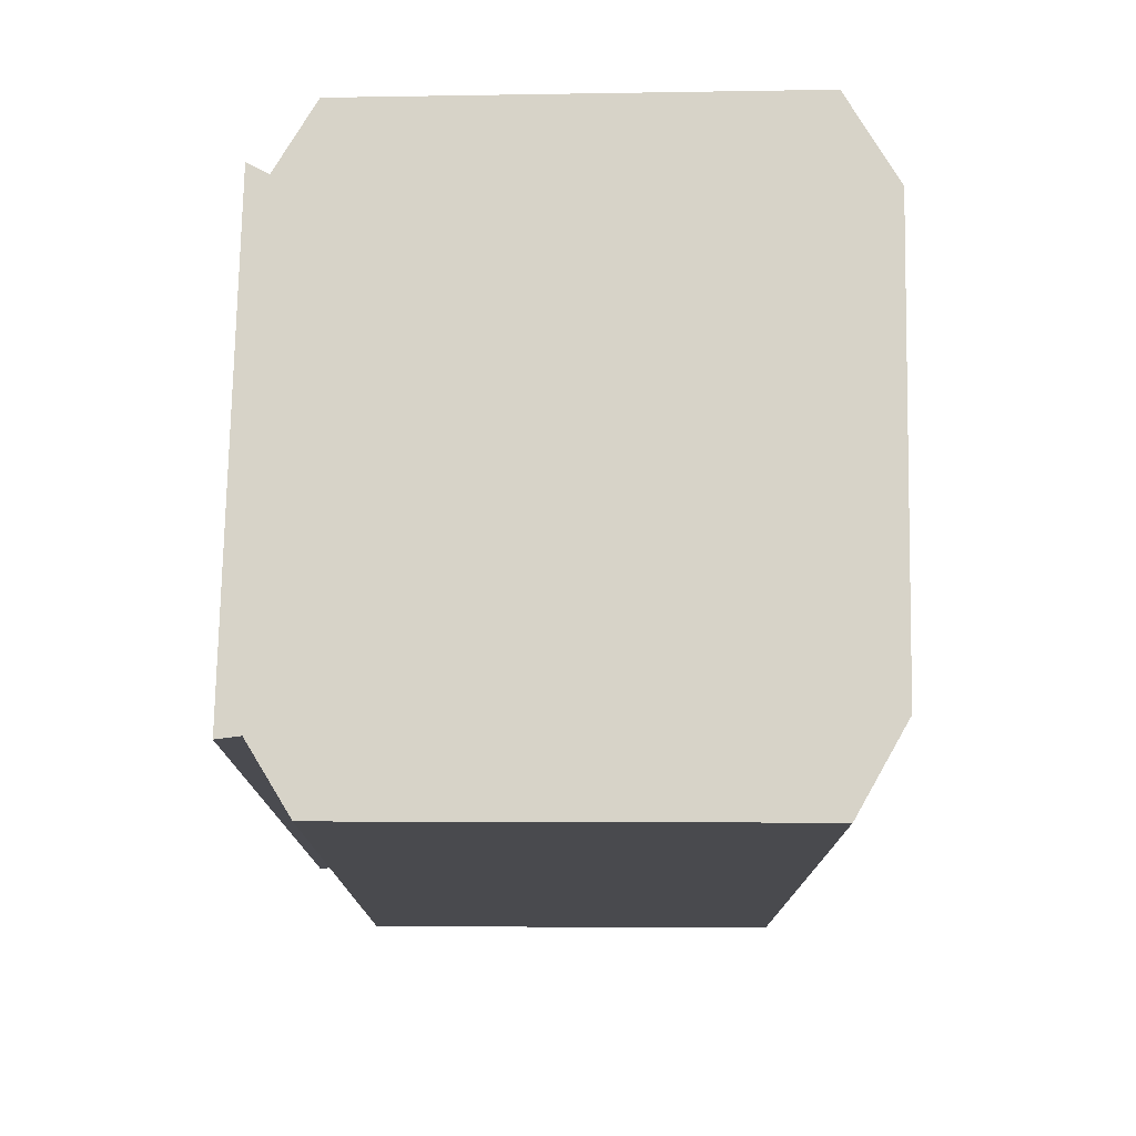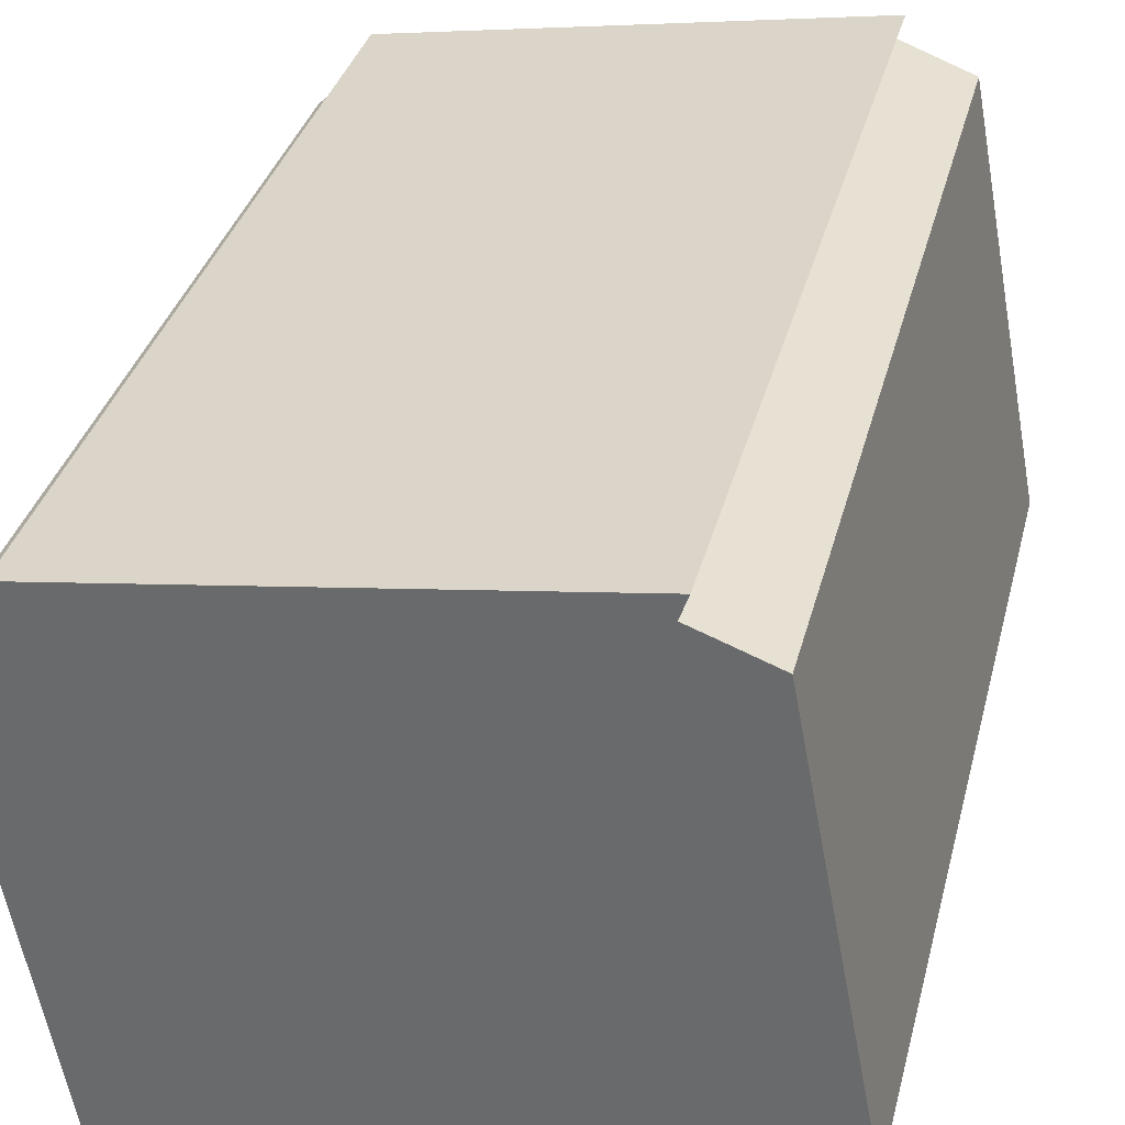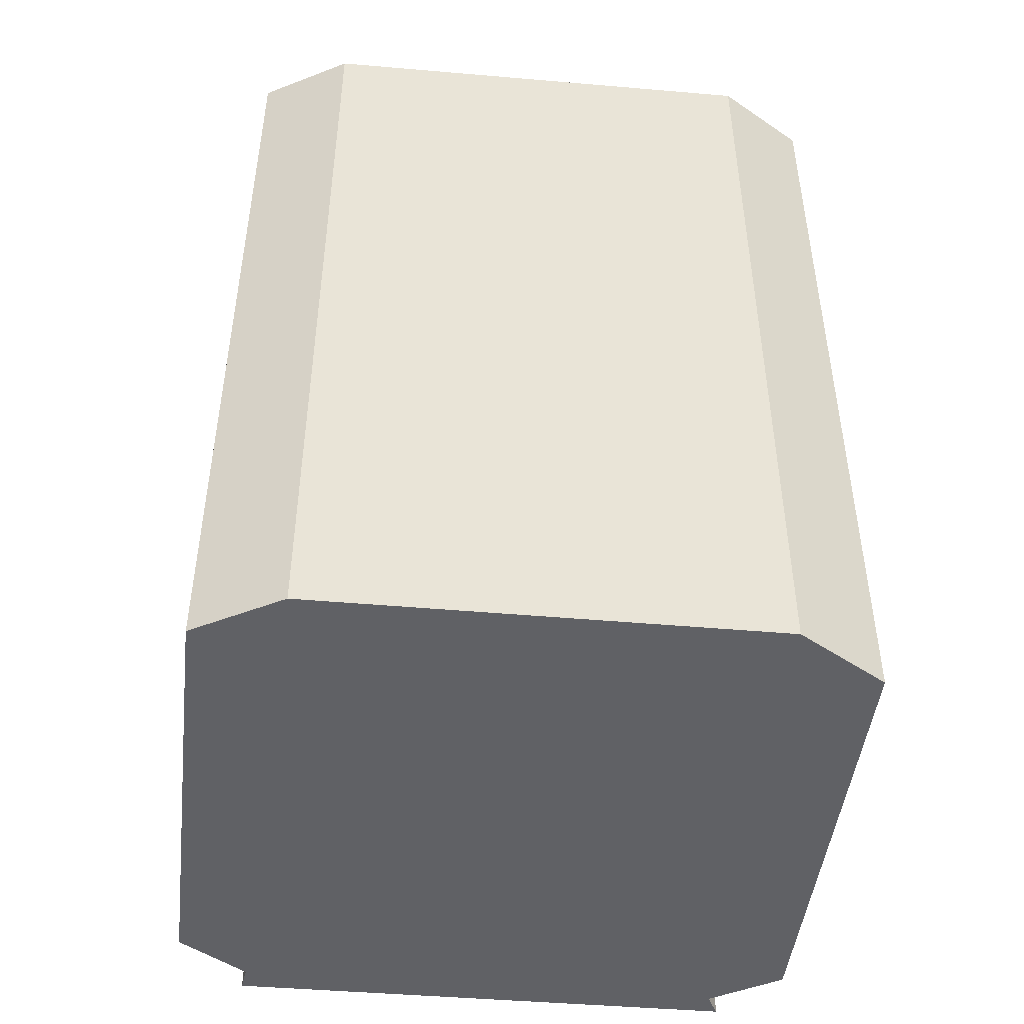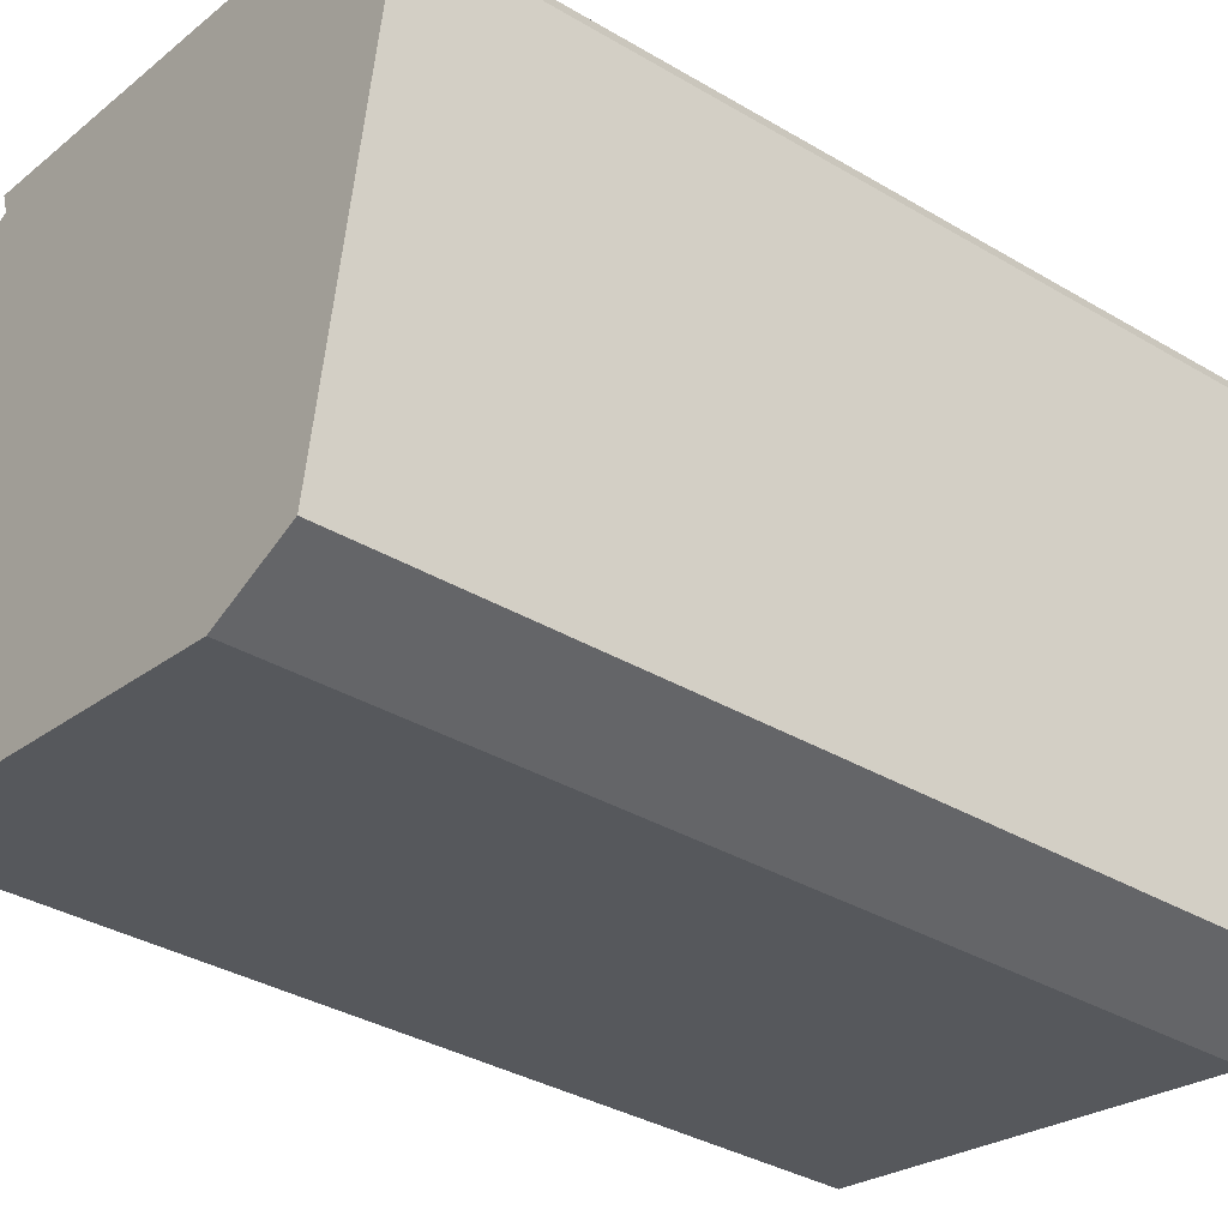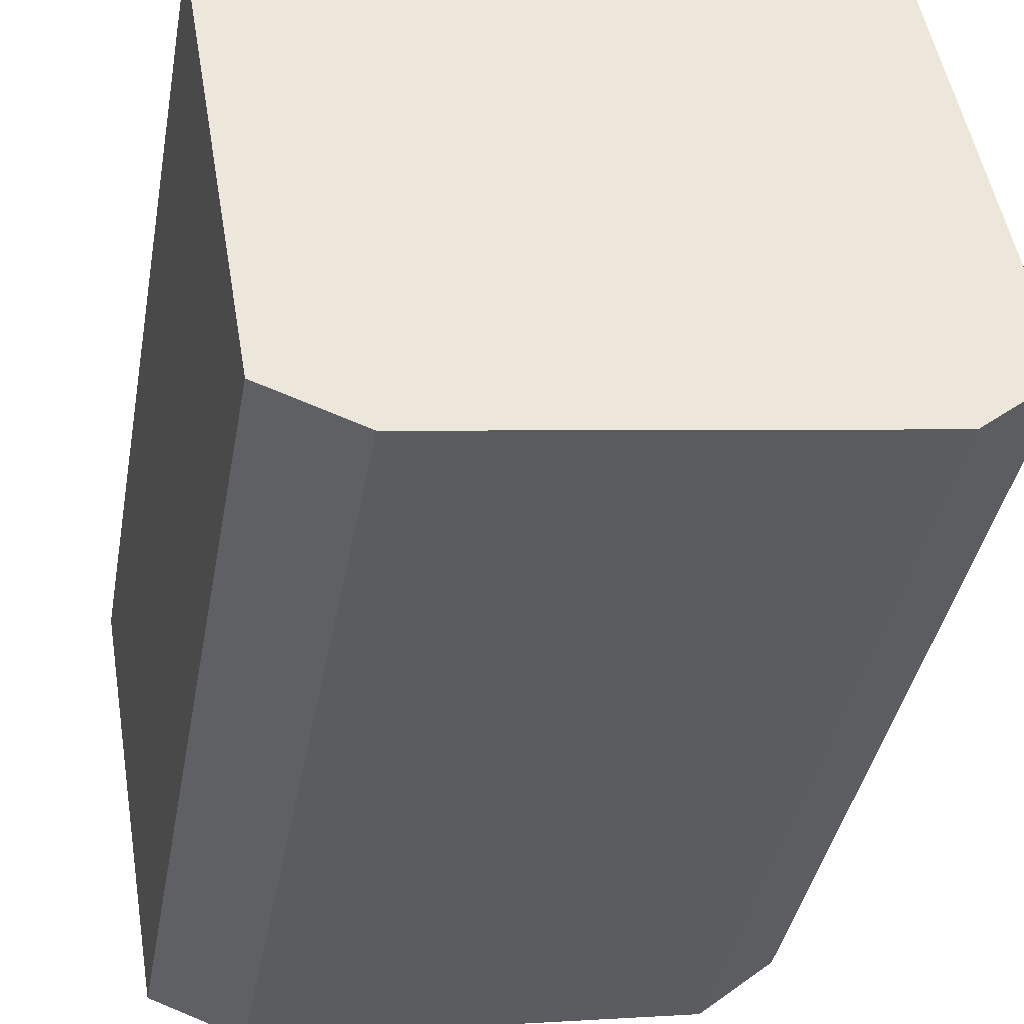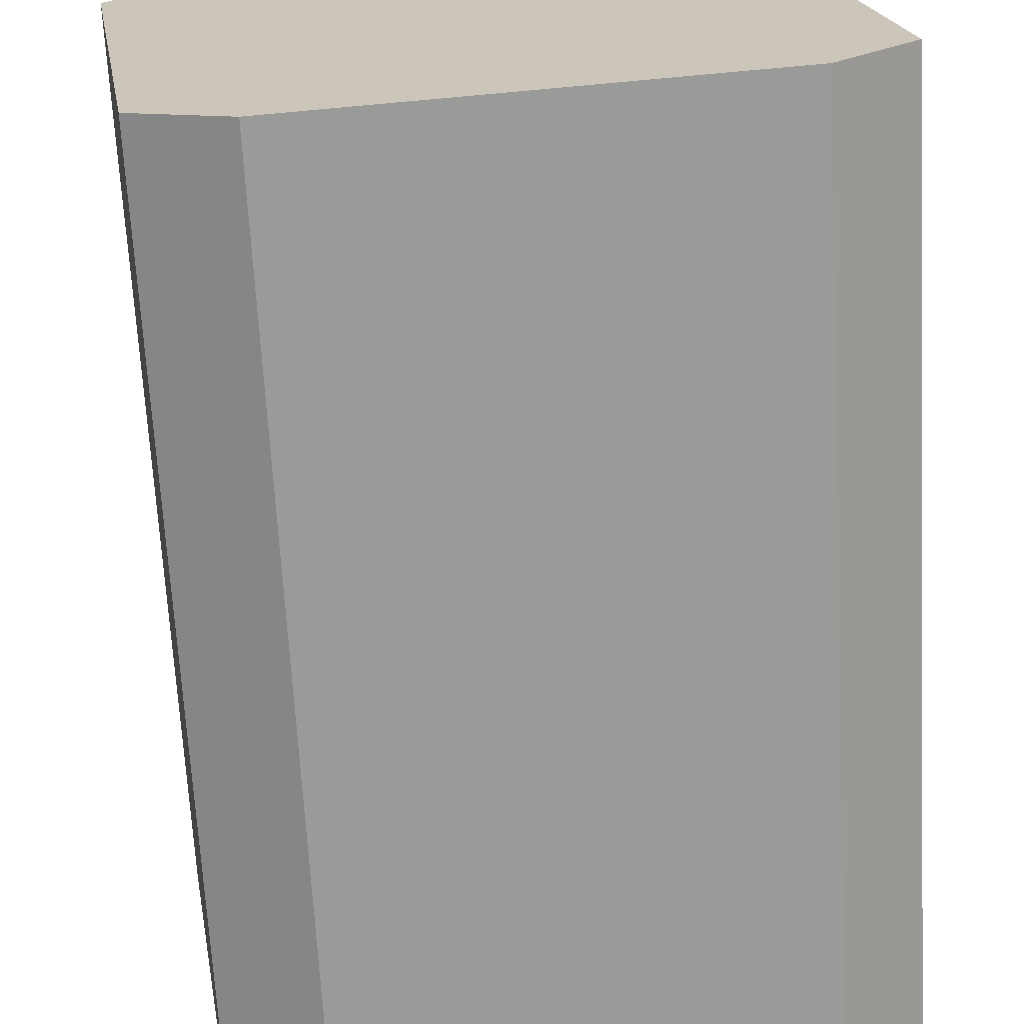
<metadata>
{"format":"obj","ext":"obj","renderer":"f3d","projection":"perspective","resolution":1024,"background":"white","views":[{"elev":76.6,"azim":99.8,"up":"+Y"},{"elev":34.7,"azim":-166.0,"up":"+Z"},{"elev":-48.3,"azim":-176.7,"up":"+Y"},{"elev":-35.2,"azim":51.8,"up":"+Z"},{"elev":-39.0,"azim":169.8,"up":"+Z"},{"elev":-68.3,"azim":-176.8,"up":"+Z"}]}
</metadata>
<code>
v  12.98 18.57 -0.854
v  13.06 18.57 8.057
v  14.31 18.57 6.961
v  3.112 18.57 10.03
v  13.2 18.57 8.526
v  12.77 18.57 -2.086
v  10.82 18.57 -2.795
v  3.27 18.57 9.565
v  1.706 18.57 8.977
v  1.597 18.57 -1.362
v  0 18.57 1.137e-15
v  14.31 -4.262e-16 6.961
v  12.77 1.277e-16 -2.086
v  12.98 5.229e-17 -0.854
v  13.2 -5.221e-16 8.526
v  13.06 -4.933e-16 8.057
v  10.82 1.711e-16 -2.795
v  1.597 8.34e-17 -1.362
v  0 0 0
v  1.706 -5.497e-16 8.977
v  3.27 -5.857e-16 9.565
v  3.112 -6.143e-16 10.03
g defaultobject
f 1 2 3
f 2 4 5
f 4 2 1
f 4 1 6
f 4 6 7
f 4 7 8
f 8 7 9
f 9 7 10
f 9 10 11
f 12 1 3
f 1 12 6
f 6 12 13
f 13 12 14
f 15 2 5
f 2 15 16
f 13 7 6
f 7 13 17
f 17 10 7
f 10 17 18
f 18 11 10
f 11 18 19
f 19 9 11
f 9 19 20
f 21 4 8
f 4 21 22
f 20 8 9
f 8 20 21
f 22 5 4
f 5 22 15
f 16 3 2
f 3 16 12
f 19 21 20
f 21 19 15
f 15 19 16
f 16 19 12
f 12 19 18
f 12 18 14
f 14 18 17
f 14 17 13
f 15 22 21

</code>
